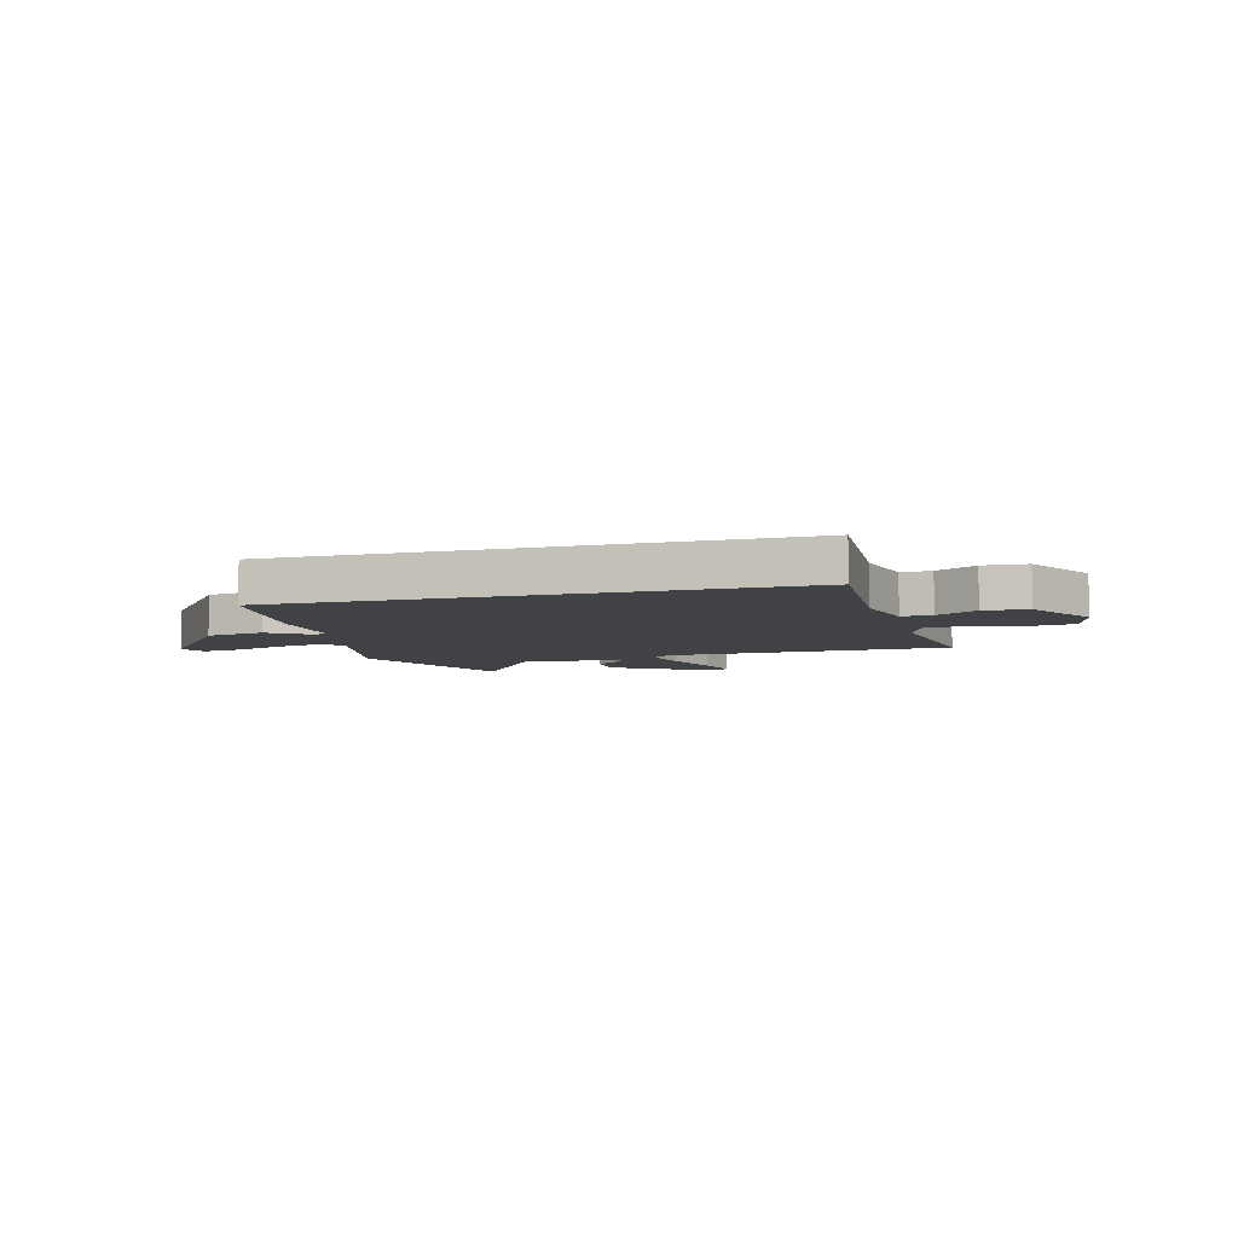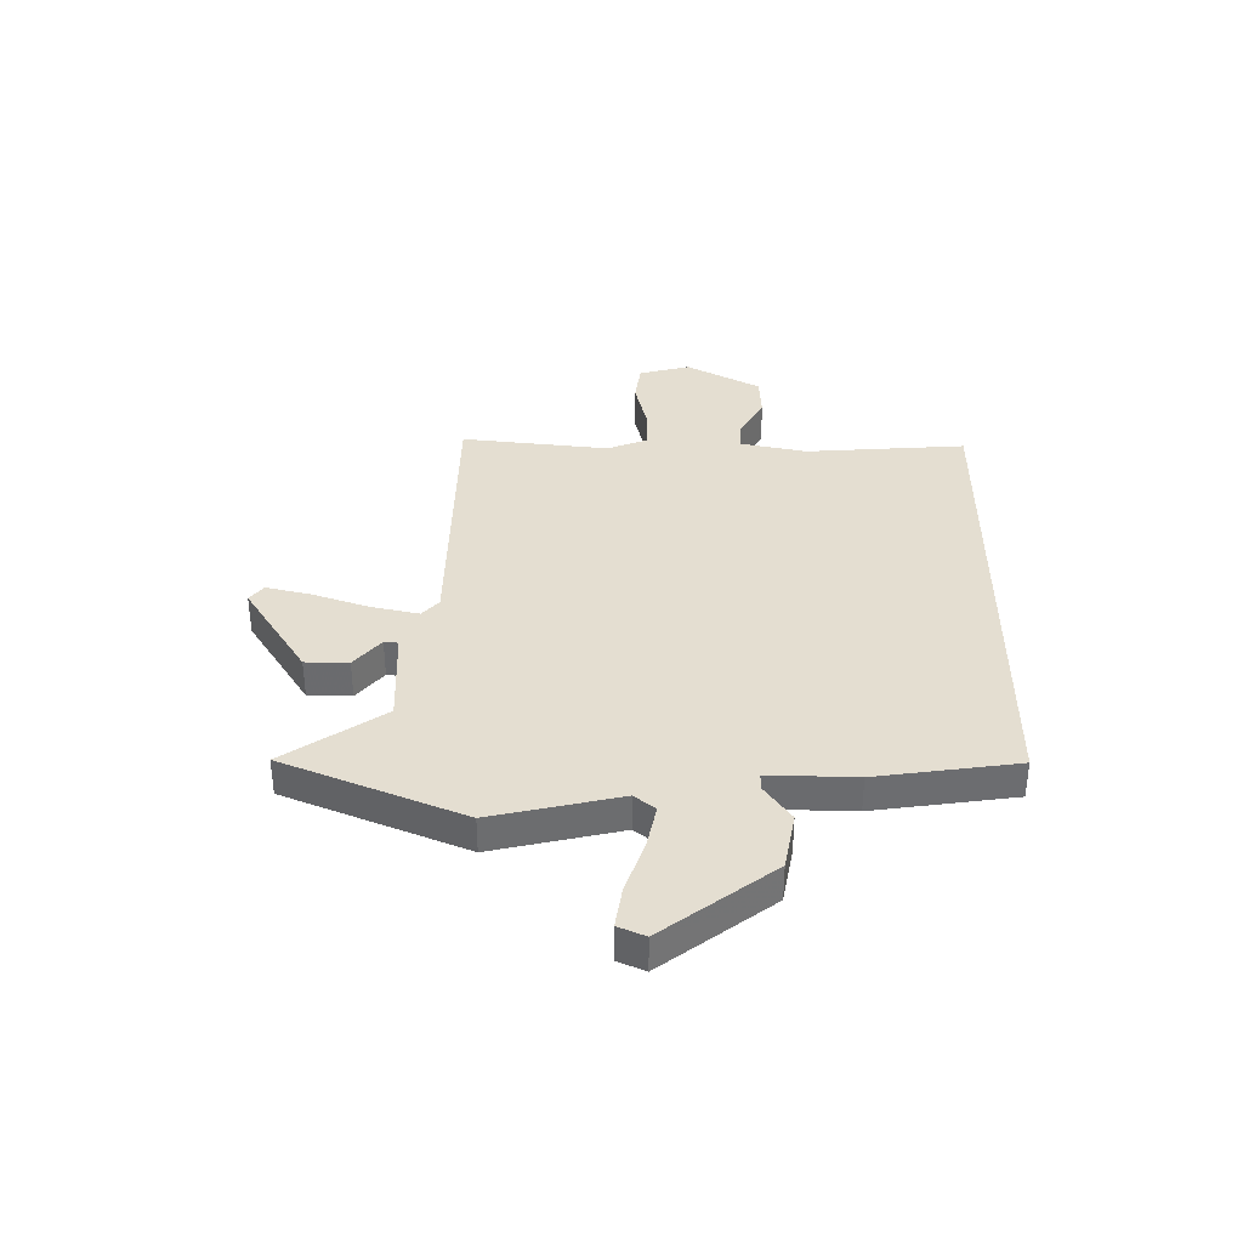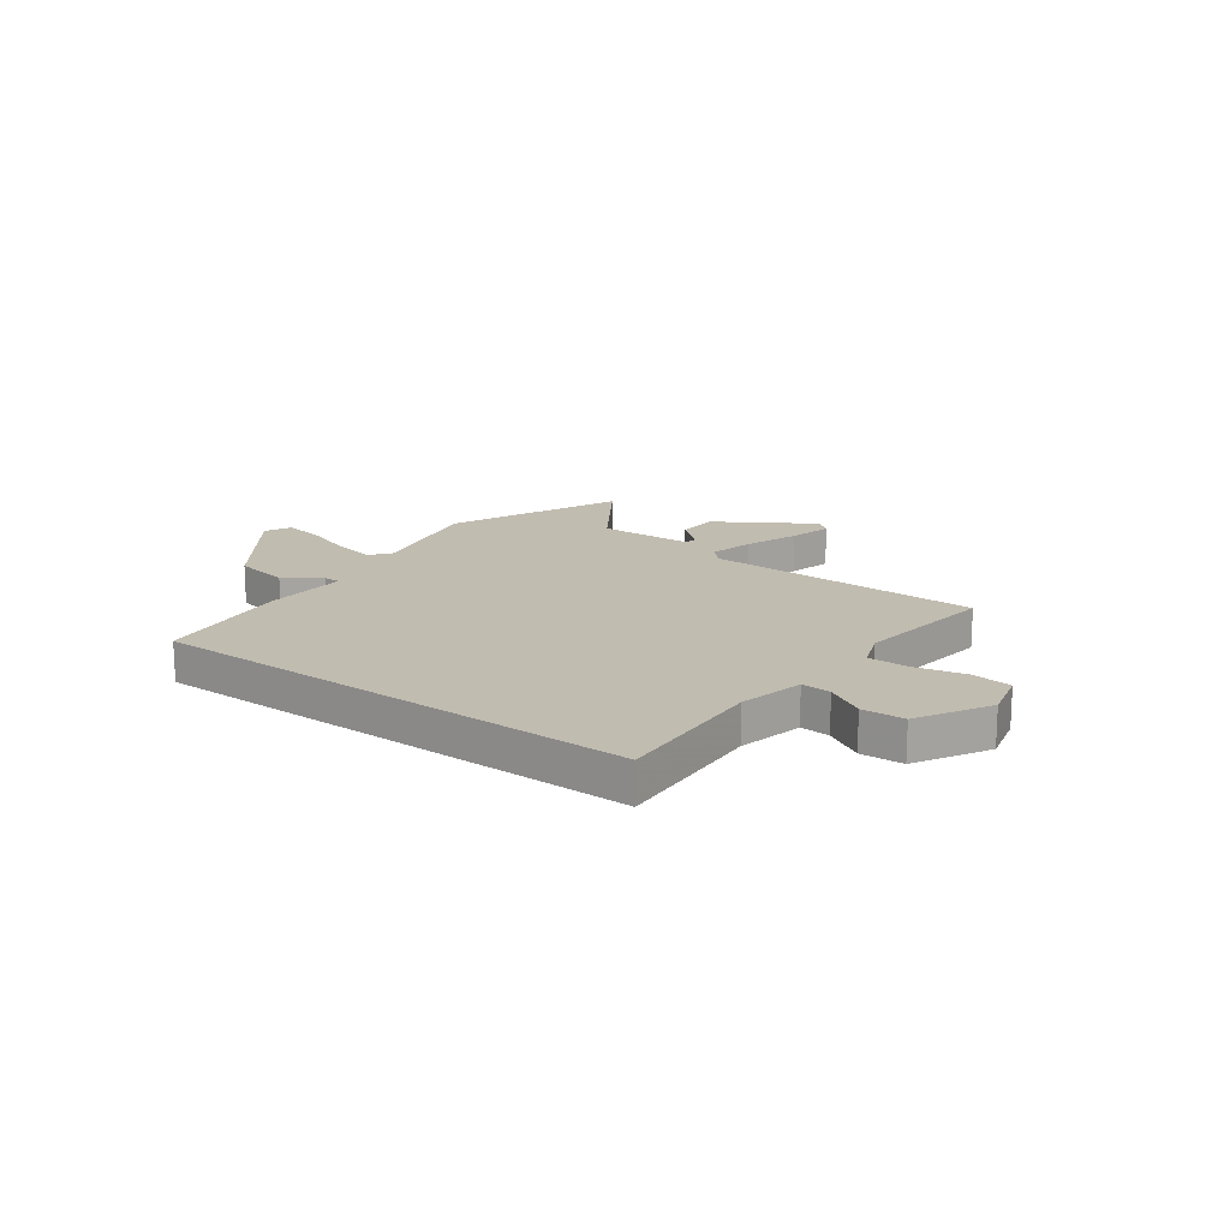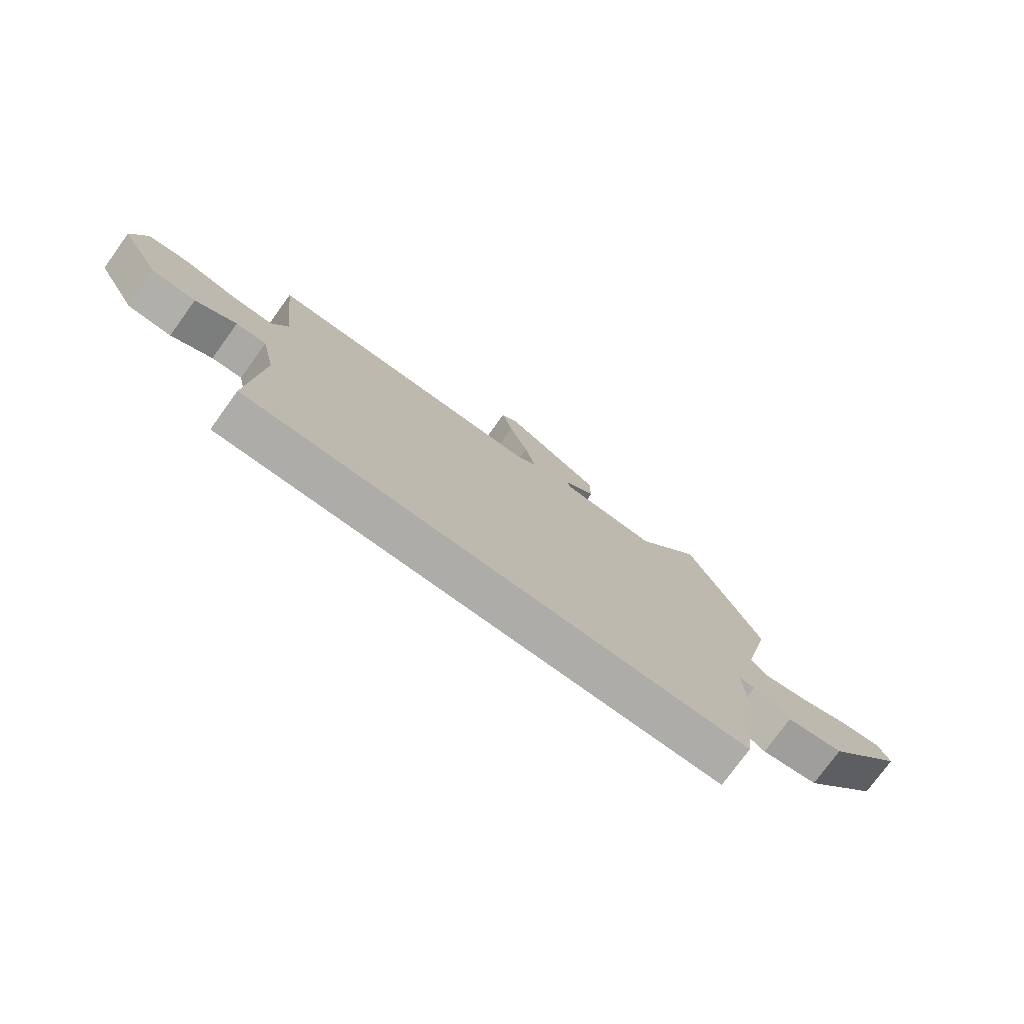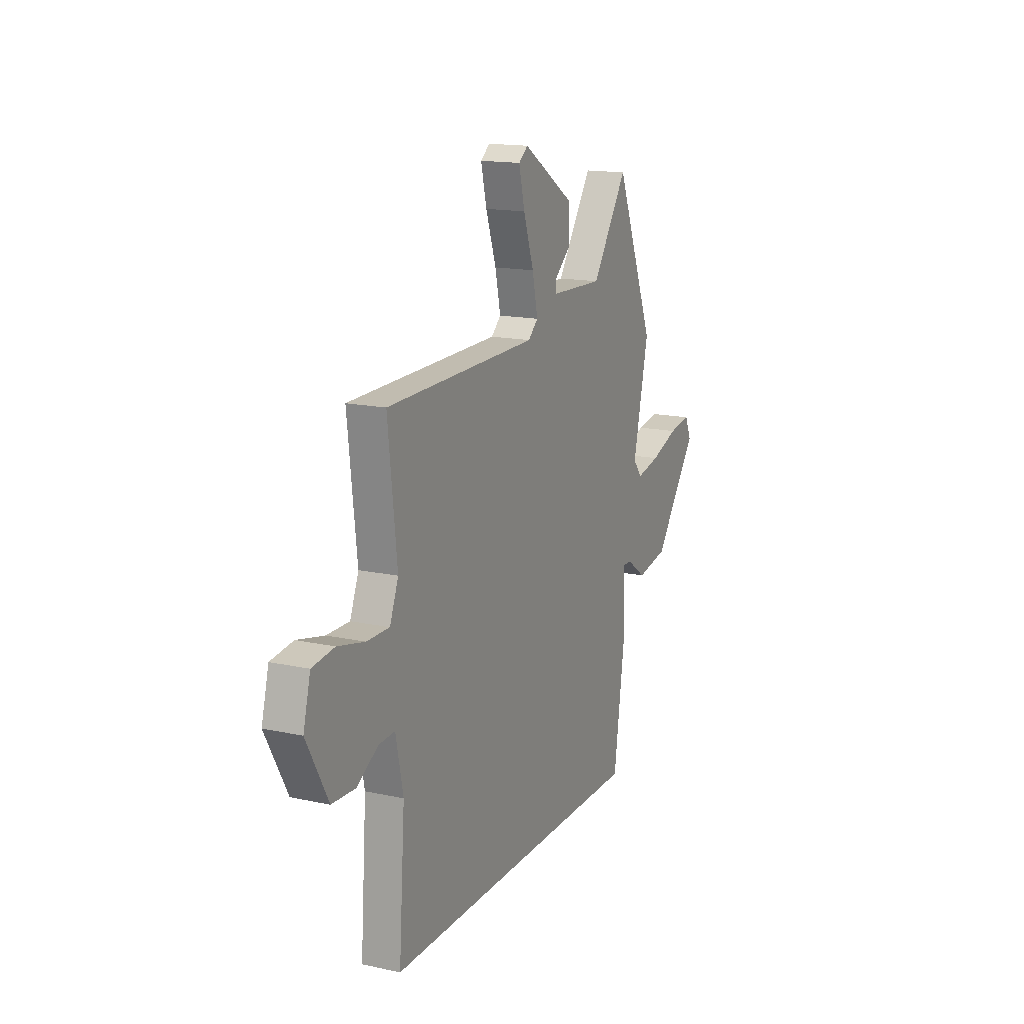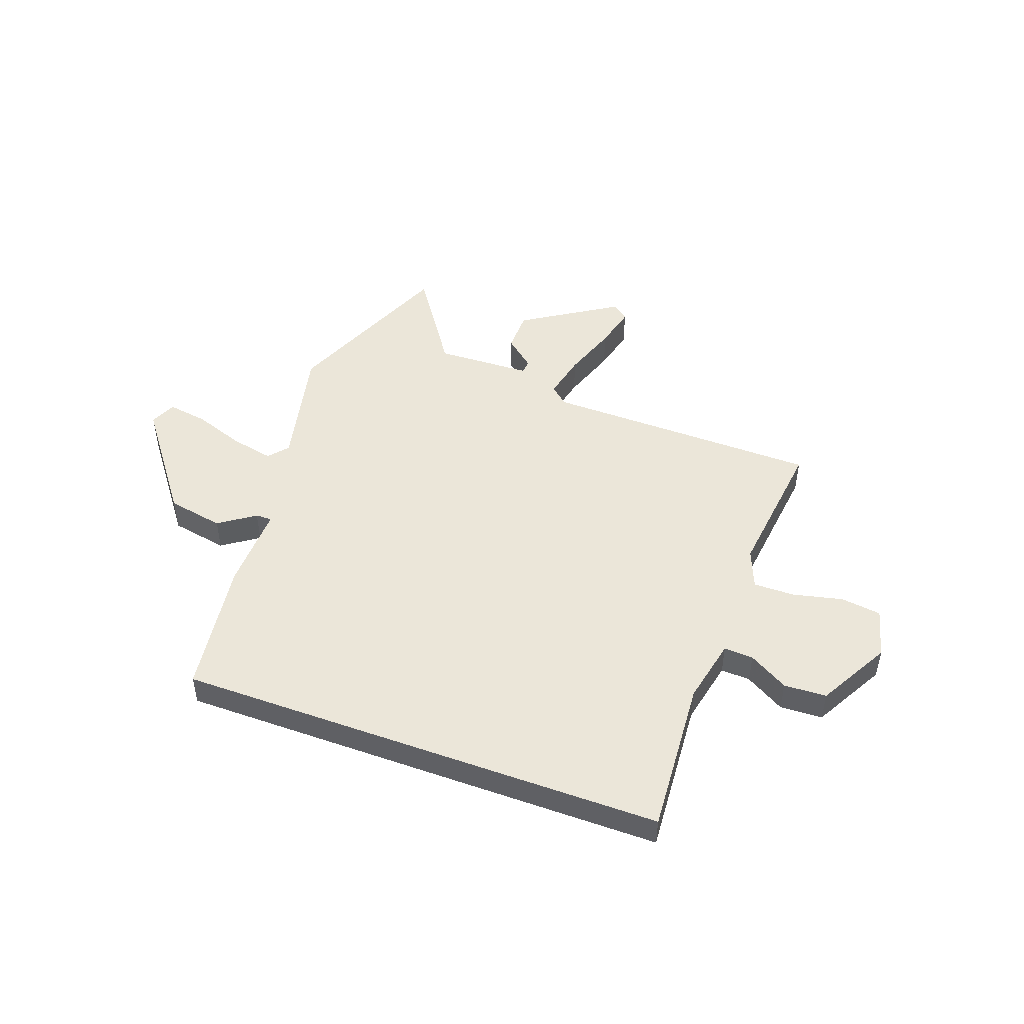
<metadata>
{"format":"obj","ext":"obj","renderer":"f3d","projection":"perspective","resolution":1024,"background":"white","views":[{"elev":-6.3,"azim":-164.2,"up":"+Y"},{"elev":36.4,"azim":90.4,"up":"+Y"},{"elev":16.6,"azim":-143.2,"up":"+Y"},{"elev":-76.8,"azim":-35.9,"up":"+Z"},{"elev":15.7,"azim":-65.5,"up":"+Z"},{"elev":48.2,"azim":-159.9,"up":"+Y"}]}
</metadata>
<code>
v 0.421 0.07 -0.5
v -0.51 0.07 -0.5
v -0.489 0.07 -0.203
v -0.515 0.07 -0.079
v -0.571 0.07 -0.082
v -0.646 0.07 -0.126
v -0.727 0.07 -0.122
v -0.802 0.07 0.015
v -0.777 0.07 0.11
v -0.7 0.07 0.12
v -0.606 0.07 0.098
v -0.527 0.07 0.097
v -0.497 0.07 0.172
v -0.528 0.07 0.446
v -0.001 0.07 0.453
v 0.033 0.07 0.484
v 0.014 0.07 0.571
v -0.022 0.07 0.676
v -0.042 0.07 0.759
v -0.01 0.07 0.784
v 0.17 0.07 0.669
v 0.171 0.07 0.589
v 0.113 0.07 0.54
v 0.116 0.07 0.514
v 0.298 0.07 0.507
v 0.422 0.07 0.69
v 0.558 0.07 0.359
v 0.504 0.07 0.122
v 0.535 0.07 0.084
v 0.617 0.07 0.101
v 0.714 0.07 0.135
v 0.791 0.07 0.147
v 0.813 0.07 0.097
v 0.661 0.07 -0.105
v 0.553 0.07 -0.125
v 0.485 0.07 -0.077
v 0.454 0.07 -0.077
v 0.458 0.07 -0.239
v 0.421 0 -0.5
v -0.51 0 -0.5
v -0.489 0 -0.203
v -0.515 0 -0.079
v -0.571 0 -0.082
v -0.646 0 -0.126
v -0.727 0 -0.122
v -0.802 0 0.015
v -0.777 0 0.11
v -0.7 0 0.12
v -0.606 0 0.098
v -0.527 0 0.097
v -0.497 0 0.172
v -0.528 0 0.446
v -0.001 0 0.453
v 0.033 0 0.484
v 0.014 0 0.571
v -0.022 0 0.676
v -0.042 0 0.759
v -0.01 0 0.784
v 0.17 0 0.669
v 0.171 0 0.589
v 0.113 0 0.54
v 0.116 0 0.514
v 0.298 0 0.507
v 0.422 0 0.69
v 0.558 0 0.359
v 0.504 0 0.122
v 0.535 0 0.084
v 0.617 0 0.101
v 0.714 0 0.135
v 0.791 0 0.147
v 0.813 0 0.097
v 0.661 0 -0.105
v 0.553 0 -0.125
v 0.485 0 -0.077
v 0.454 0 -0.077
v 0.458 0 -0.239
f 37 38 1 2
f 33 34 35 36
f 33 36 37
f 30 31 32 33
f 29 30 33 37
f 28 29 37 2
f 25 26 27 28
f 24 25 28 2
f 20 21 22 23
f 17 18 19 20
f 16 17 20 23
f 15 16 23 24
f 13 14 15
f 12 13 15 24
f 8 9 10 11
f 8 11 12
f 5 6 7 8
f 4 5 8 12
f 3 4 12 24
f 2 3 24
f 40 39 76 75
f 74 73 72 71
f 75 74 71
f 71 70 69 68
f 75 71 68 67
f 40 75 67 66
f 66 65 64 63
f 40 66 63 62
f 61 60 59 58
f 58 57 56 55
f 61 58 55 54
f 62 61 54 53
f 53 52 51
f 62 53 51 50
f 49 48 47 46
f 50 49 46
f 46 45 44 43
f 50 46 43 42
f 62 50 42 41
f 62 41 40
f 1 39 40 2
f 2 40 41 3
f 3 41 42 4
f 4 42 43 5
f 5 43 44 6
f 6 44 45 7
f 7 45 46 8
f 8 46 47 9
f 9 47 48 10
f 10 48 49 11
f 11 49 50 12
f 12 50 51 13
f 13 51 52 14
f 14 52 53 15
f 15 53 54 16
f 16 54 55 17
f 17 55 56 18
f 18 56 57 19
f 19 57 58 20
f 20 58 59 21
f 21 59 60 22
f 22 60 61 23
f 23 61 62 24
f 24 62 63 25
f 25 63 64 26
f 26 64 65 27
f 27 65 66 28
f 28 66 67 29
f 29 67 68 30
f 30 68 69 31
f 31 69 70 32
f 32 70 71 33
f 33 71 72 34
f 34 72 73 35
f 35 73 74 36
f 36 74 75 37
f 37 75 76 38
f 38 76 39 1

</code>
